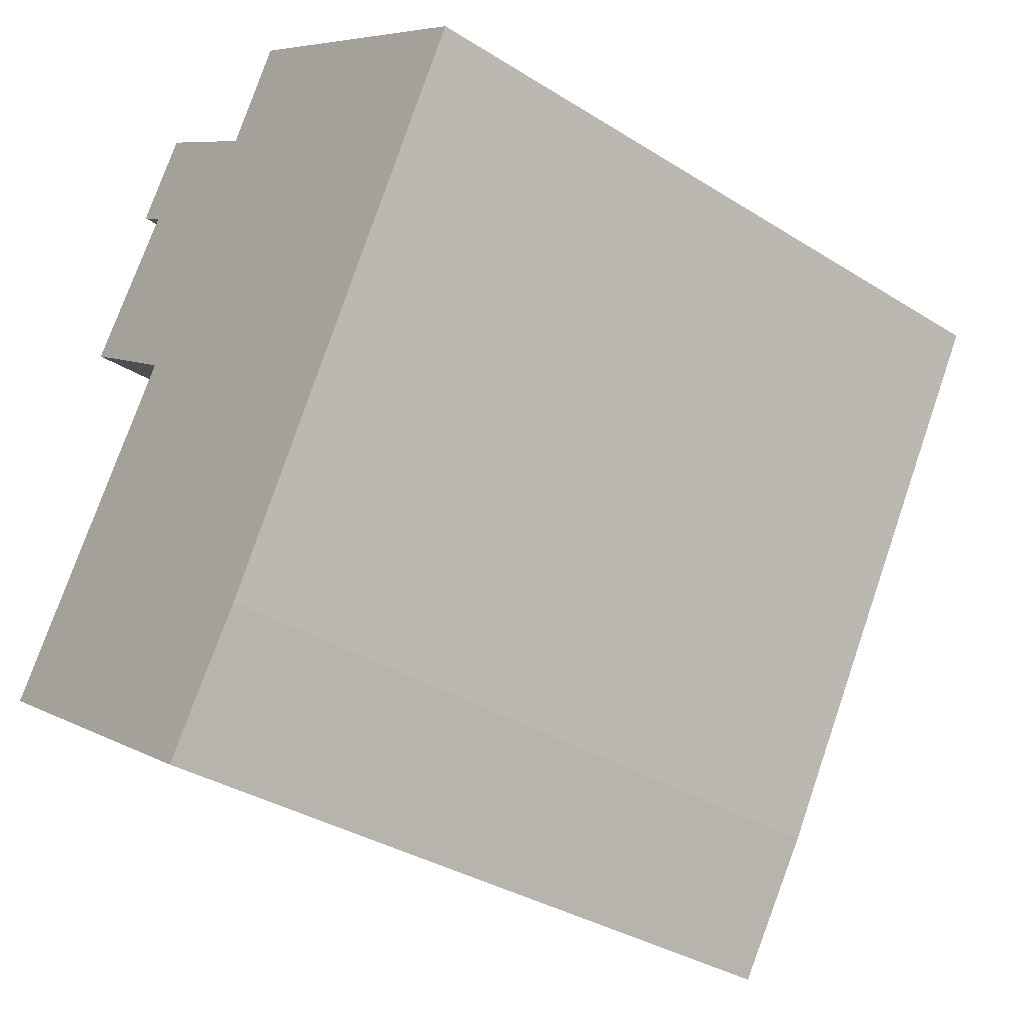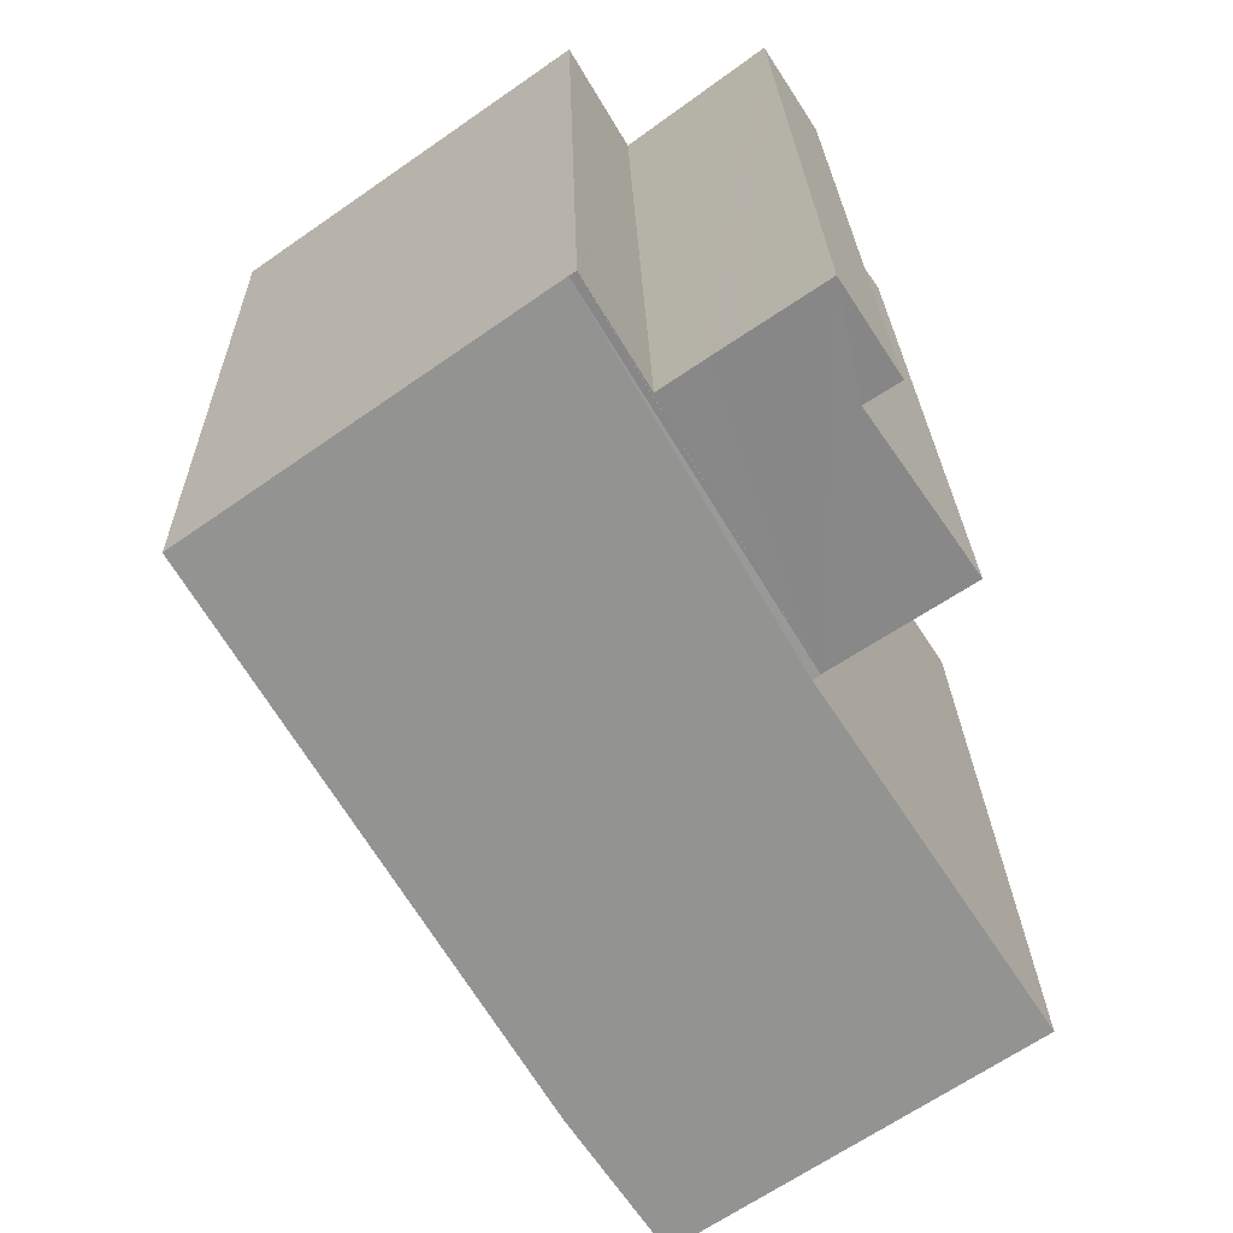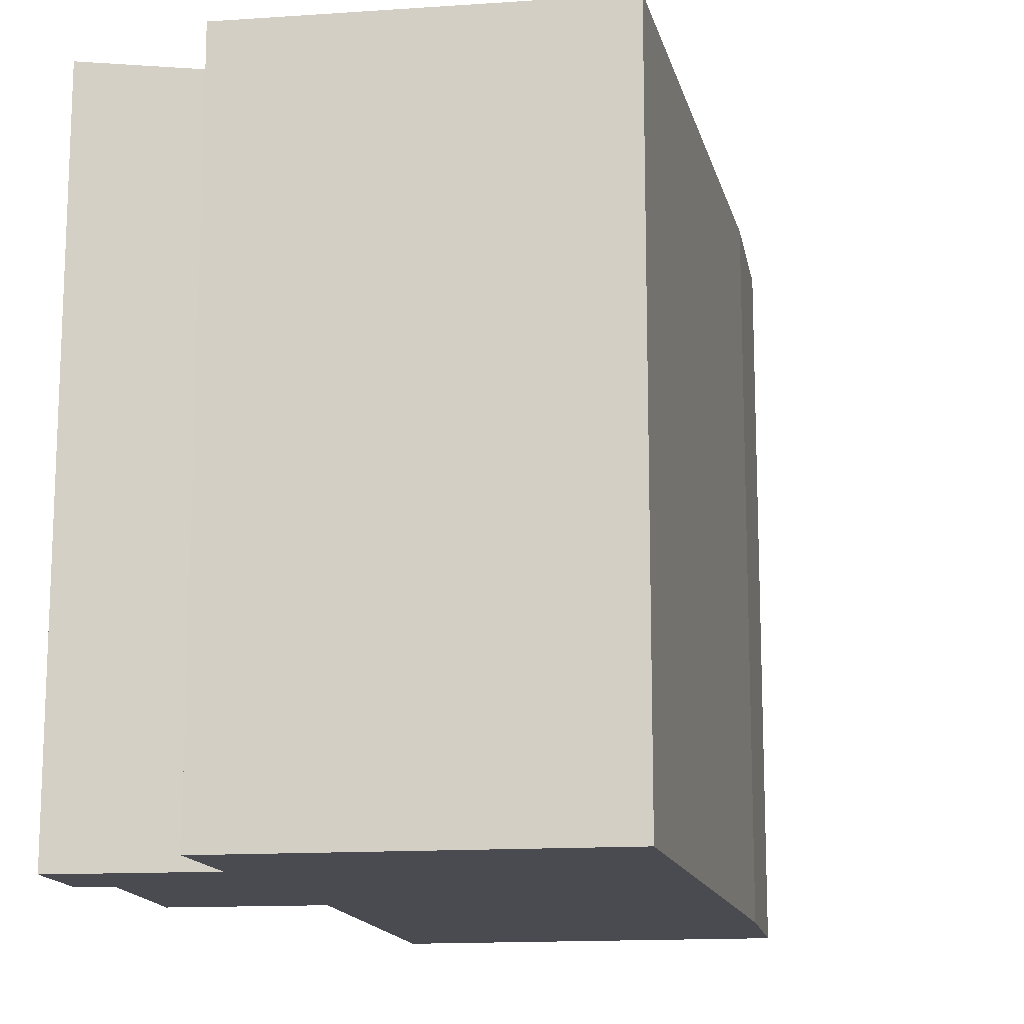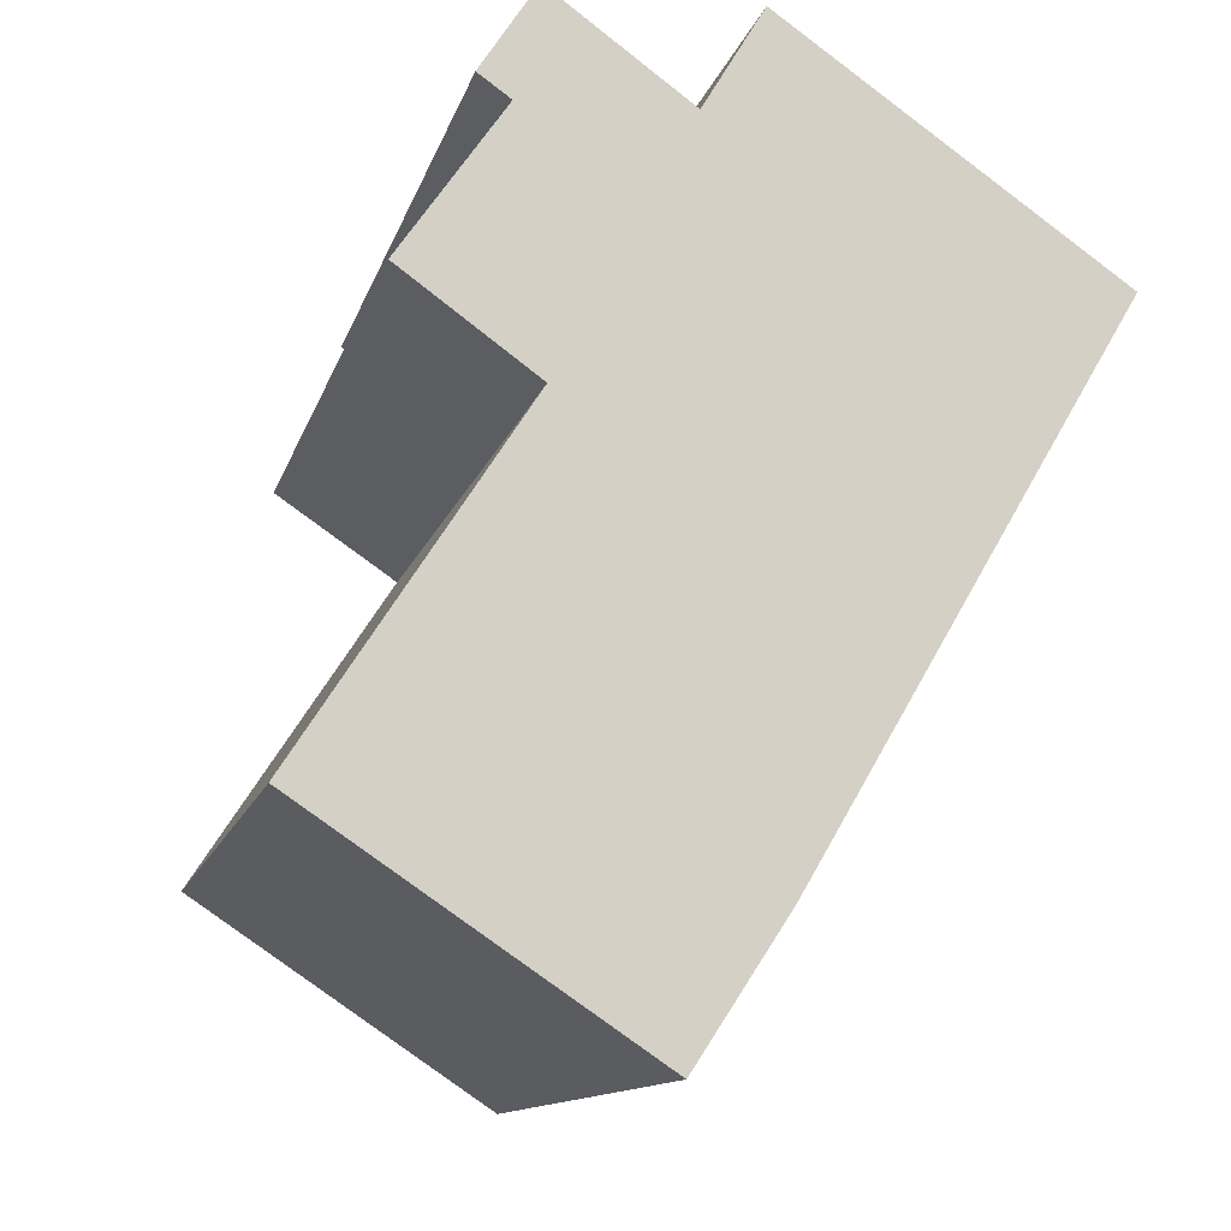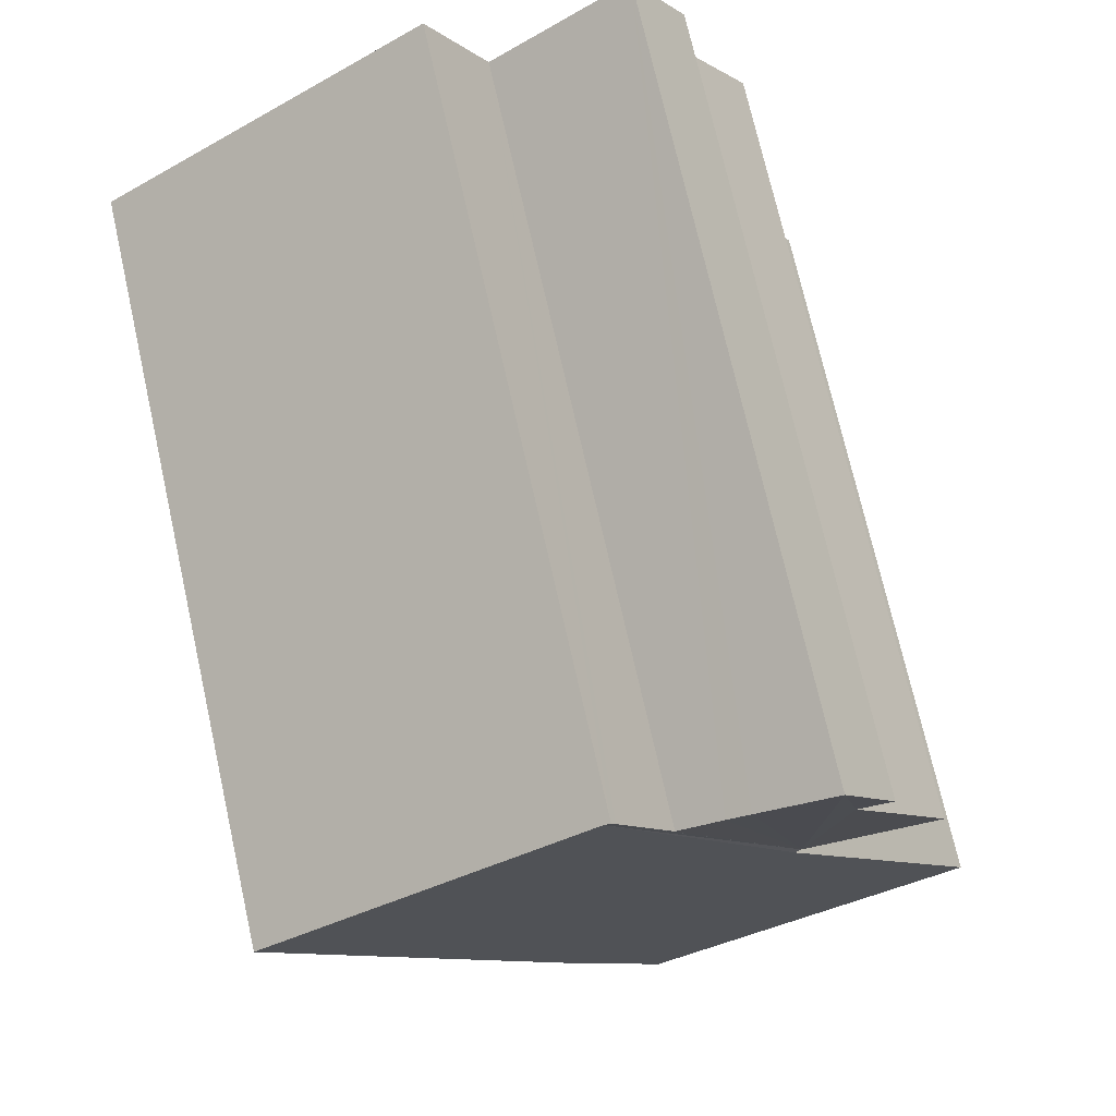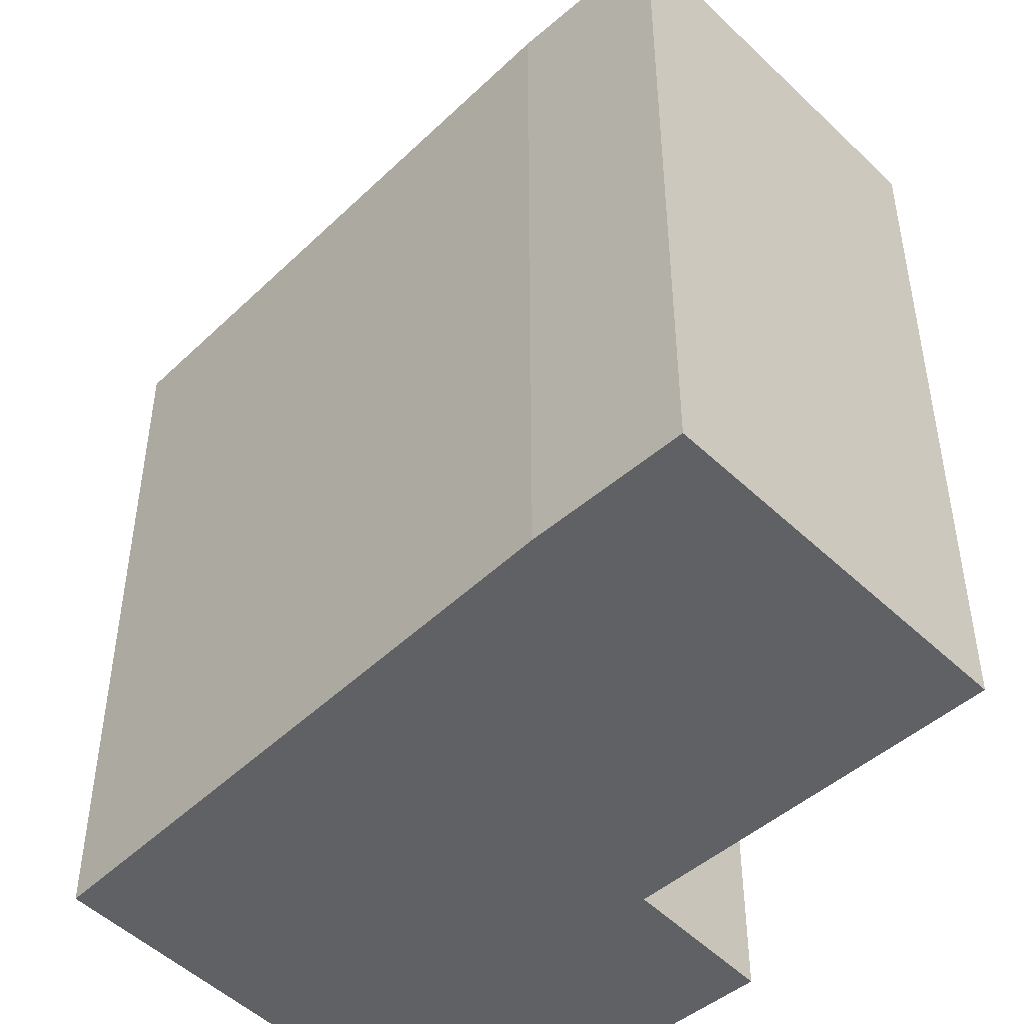
<metadata>
{"format":"obj","ext":"obj","renderer":"f3d","projection":"perspective","resolution":1024,"background":"white","views":[{"elev":-35.3,"azim":50.3,"up":"+Z"},{"elev":23.6,"azim":178.7,"up":"+Z"},{"elev":-14.6,"azim":43.1,"up":"+Y"},{"elev":-11.9,"azim":-13.4,"up":"+Z"},{"elev":72.7,"azim":167.3,"up":"+Z"},{"elev":-48.4,"azim":167.2,"up":"+Y"}]}
</metadata>
<code>
v  9.553 13.74 1.868
v  7.412 13.73 12.14
v  13.21 13.74 8.108
v  7.582 13.74 -1.496
v  5.947 13.74 -3.984
v  5.093 13.74 -3.412
v  3.905 13.74 6.011
v  0.086 13.74 -0.057
v  3.833 13.74 5.901
v  1.584 13.74 2.438
v  0 13.74 8.416e-16
v  3.782 13.73 6.099
v  7.356 13.74 12.18
v  7.297 13.75 12.22
v  7.222 13.75 12.1
v  6.236 13.75 10.45
v  5.483 13.85 11
v  5.093 13.9 11.28
v  3.773 14.1 12.24
v  3.36 14.01 10.33
v  2.52 14.01 9.122
v  1.541 14.03 7.711
v  2.793 14.1 10.73
v  5.947 2.44e-16 -3.984
v  0.086 3.49e-18 -0.057
v  0 0 0
v  5.093 2.089e-16 -3.412
v  3.905 -3.681e-16 6.011
v  1.541 -4.722e-16 7.711
v  3.782 -3.735e-16 6.099
v  2.793 -6.57e-16 10.73
v  3.36 -6.327e-16 10.33
v  1.584 -1.493e-16 2.438
v  3.833 -3.613e-16 5.901
v  2.52 -5.586e-16 9.122
v  3.773 -7.495e-16 12.24
v  6.236 -6.4e-16 10.45
v  7.297 -7.486e-16 12.22
v  7.222 -7.408e-16 12.1
v  5.093 -6.908e-16 11.28
v  5.483 -6.734e-16 11
v  13.21 -4.965e-16 8.108
v  7.356 -7.461e-16 12.18
v  7.412 -7.437e-16 12.14
v  7.582 9.16e-17 -1.496
v  9.553 -1.144e-16 1.868
g defaultobject
f 1 2 3
f 2 1 4
f 2 4 5
f 2 5 6
f 2 6 7
f 7 6 8
f 7 8 9
f 9 8 10
f 10 8 11
f 2 7 12
f 12 13 2
f 13 12 14
f 14 12 15
f 15 12 16
f 16 12 17
f 17 12 18
f 18 12 19
f 19 12 20
f 20 12 21
f 21 12 22
f 23 19 20
f 24 6 5
f 6 24 8
f 8 24 11
f 11 24 25
f 11 25 26
f 25 24 27
f 28 12 7
f 12 29 22
f 29 12 28
f 29 28 30
f 20 31 23
f 31 20 32
f 26 10 11
f 10 26 9
f 9 26 7
f 7 26 28
f 28 26 33
f 28 33 34
f 29 21 22
f 21 29 20
f 20 29 32
f 32 29 35
f 23 36 19
f 36 23 31
f 37 15 16
f 15 37 14
f 14 37 38
f 38 37 39
f 36 18 19
f 18 36 17
f 17 36 16
f 16 36 40
f 16 40 37
f 37 40 41
f 38 13 14
f 13 38 2
f 2 38 3
f 3 38 42
f 42 38 43
f 42 43 44
f 45 5 4
f 5 45 24
f 42 1 3
f 1 42 4
f 4 42 45
f 45 42 46
f 31 32 36
f 29 28 35
f 28 29 30
f 44 46 42
f 46 44 43
f 46 43 38
f 46 38 39
f 46 39 37
f 46 37 41
f 46 41 40
f 46 40 36
f 46 36 32
f 46 32 35
f 46 35 45
f 45 35 28
f 45 28 34
f 45 34 33
f 45 33 24
f 24 33 25
f 25 33 26
f 24 25 27

</code>
